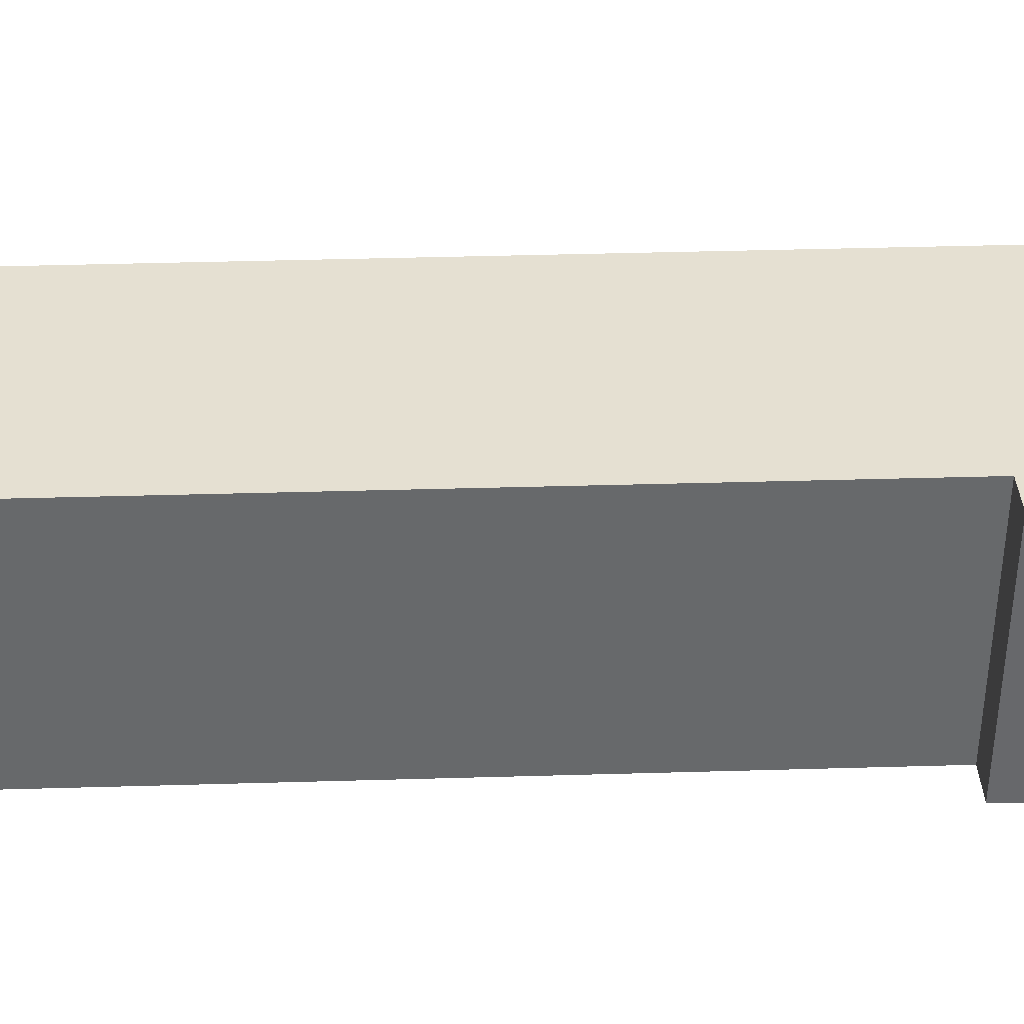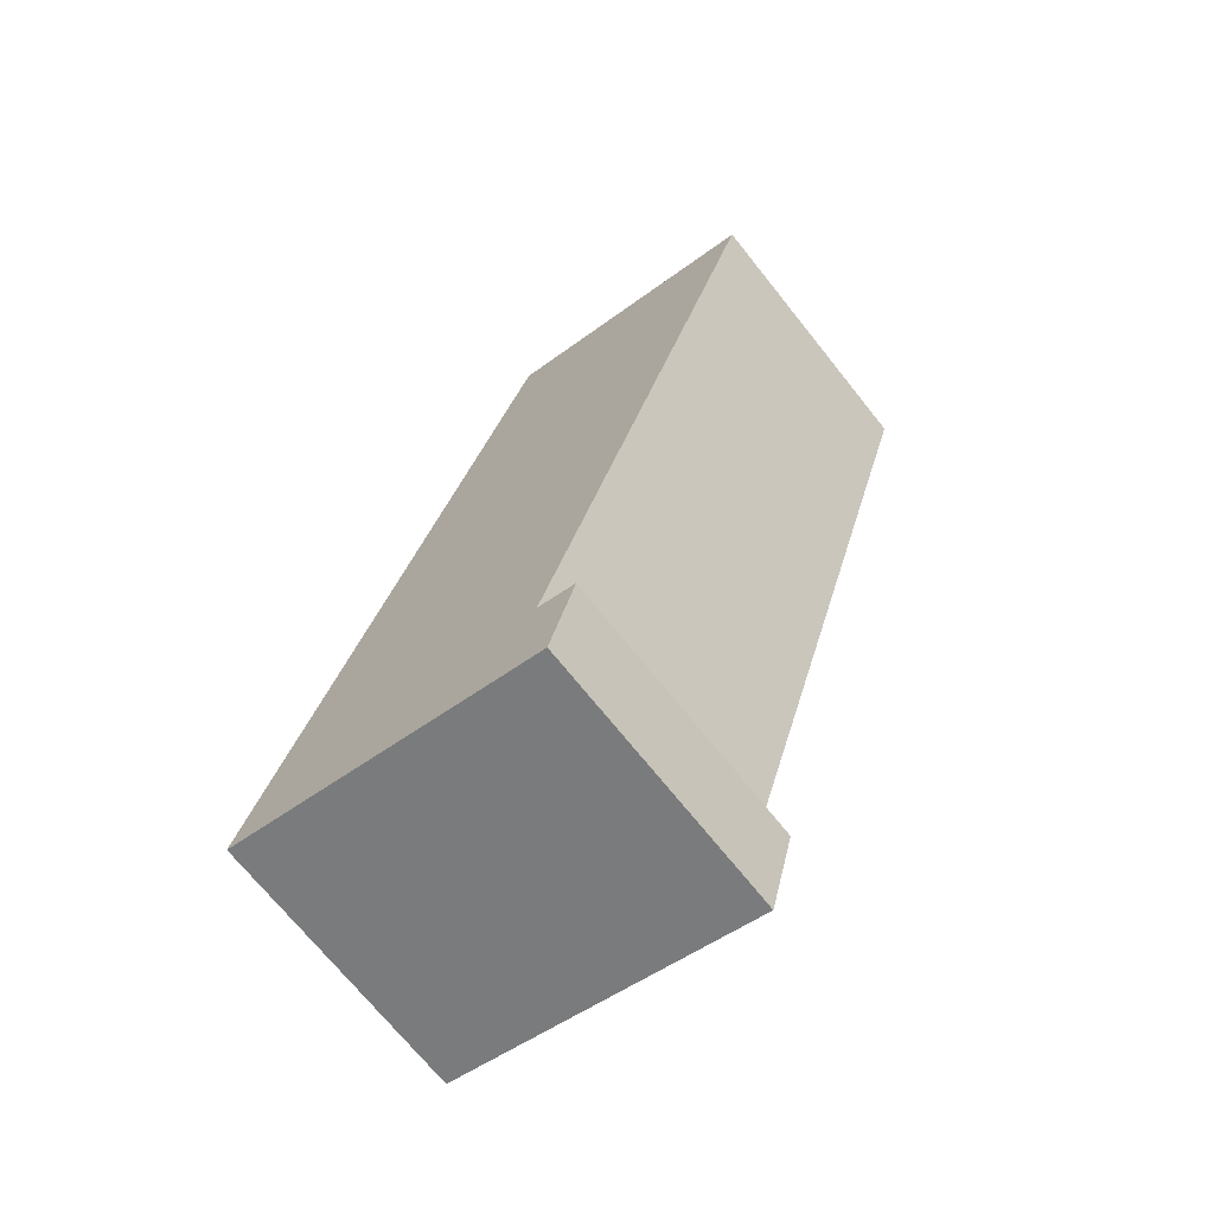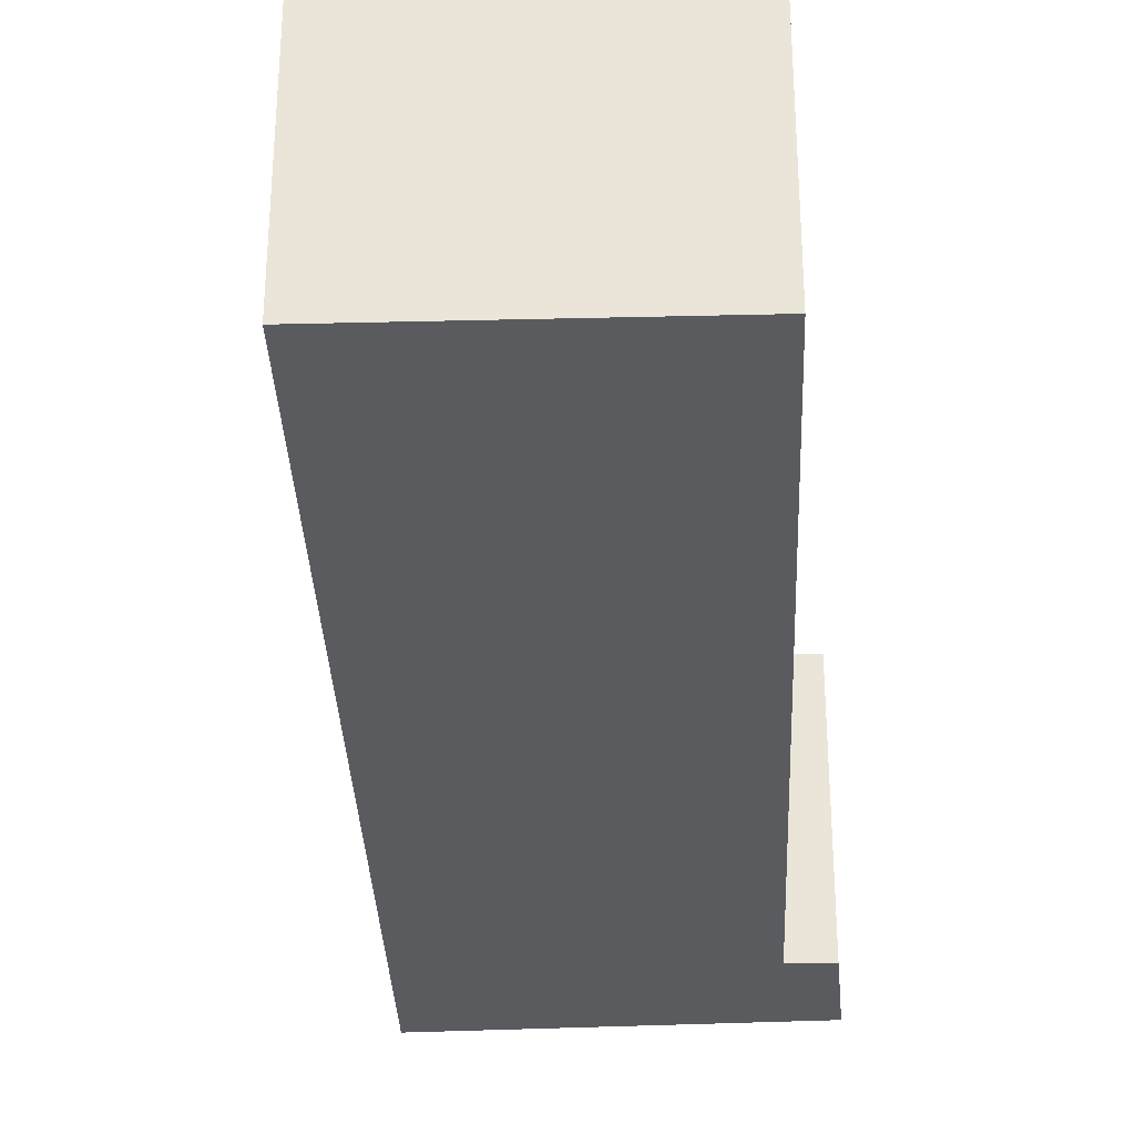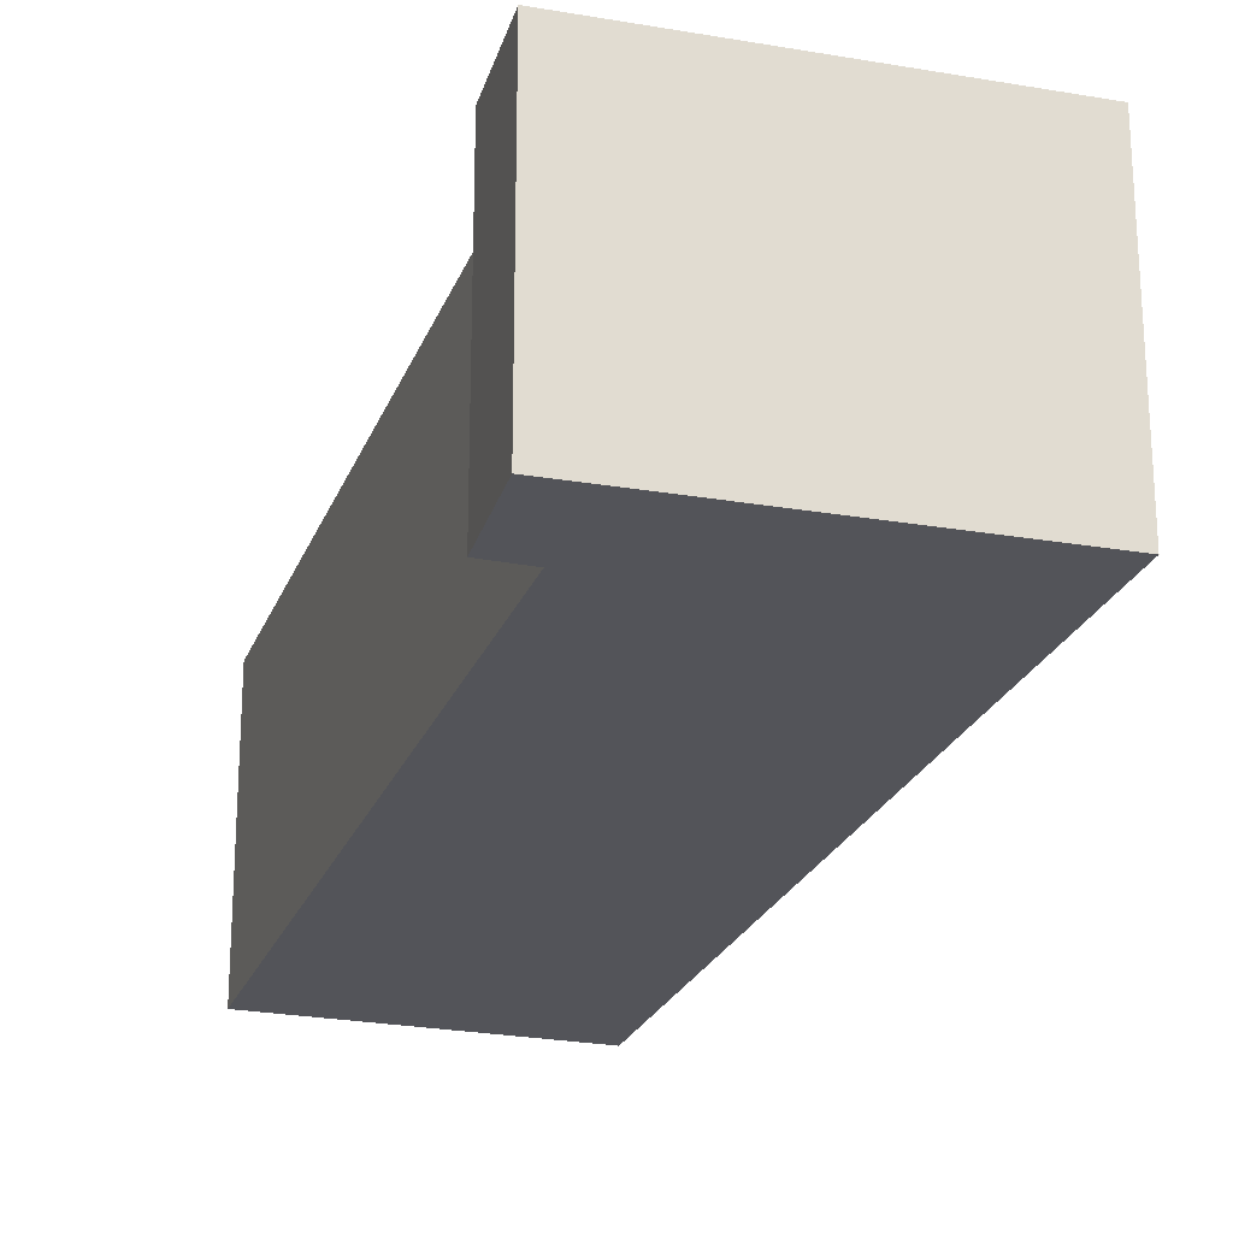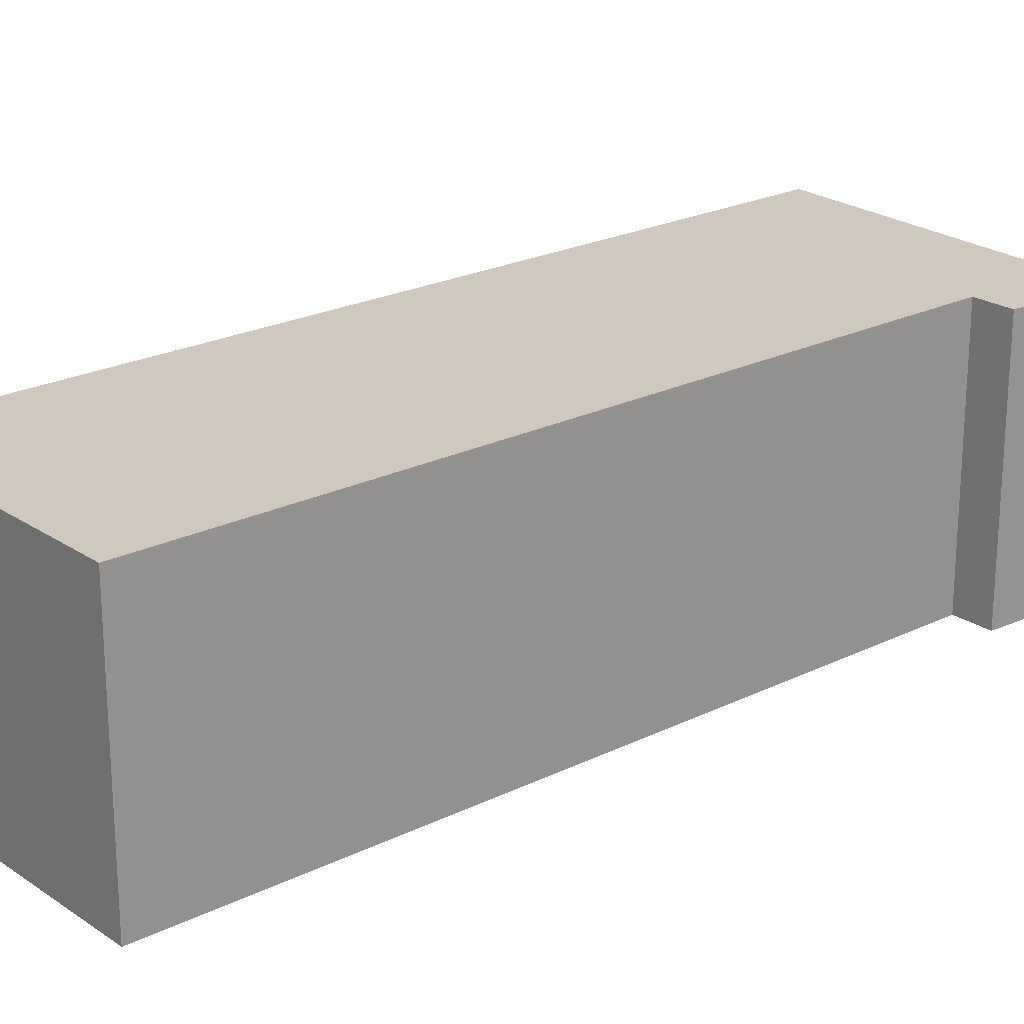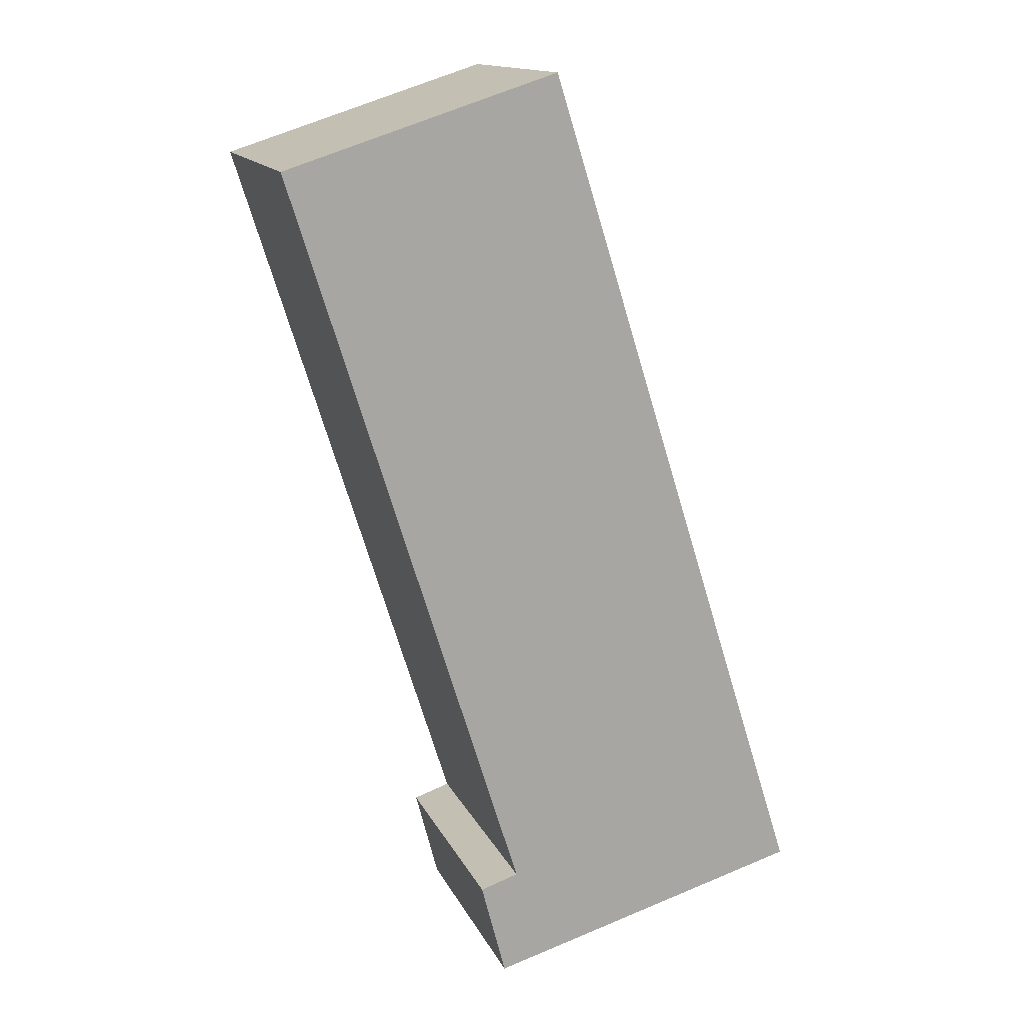
<metadata>
{"format":"obj","ext":"obj","renderer":"f3d","projection":"perspective","resolution":1024,"background":"white","views":[{"elev":37.6,"azim":105.2,"up":"+Y"},{"elev":-70.6,"azim":38.6,"up":"+Z"},{"elev":-32.9,"azim":19.7,"up":"+Y"},{"elev":-23.7,"azim":179.8,"up":"+Y"},{"elev":22.5,"azim":67.0,"up":"+Y"},{"elev":14.5,"azim":162.0,"up":"+Z"}]}
</metadata>
<code>
v  4.459 3.603 -0.965
v  4.203 3.603 0.23
v  4.724 3.603 0.059
v  4.387 3.603 -1.243
v  0 3.603 2.206e-16
v  3.639 3.603 11.58
v  0.546 3.603 1.739
v  7.372 3.603 10.38
v  4.724 -3.613e-18 0.059
v  4.387 7.611e-17 -1.243
v  4.459 5.909e-17 -0.965
v  7.372 -6.357e-16 10.38
v  4.203 -1.408e-17 0.23
v  0 0 0
v  0.546 -1.065e-16 1.739
v  3.639 -7.091e-16 11.58
g defaultobject
f 1 2 3
f 2 1 4
f 2 4 5
f 2 5 6
f 6 5 7
f 6 8 2
f 9 1 3
f 1 9 4
f 4 9 10
f 10 9 11
f 12 2 8
f 2 12 13
f 10 5 4
f 5 10 14
f 14 7 5
f 7 14 6
f 6 14 15
f 6 15 16
f 16 8 6
f 8 16 12
f 13 3 2
f 3 13 9
f 15 12 16
f 12 15 14
f 12 14 13
f 13 14 10
f 13 10 9
f 9 10 11

</code>
